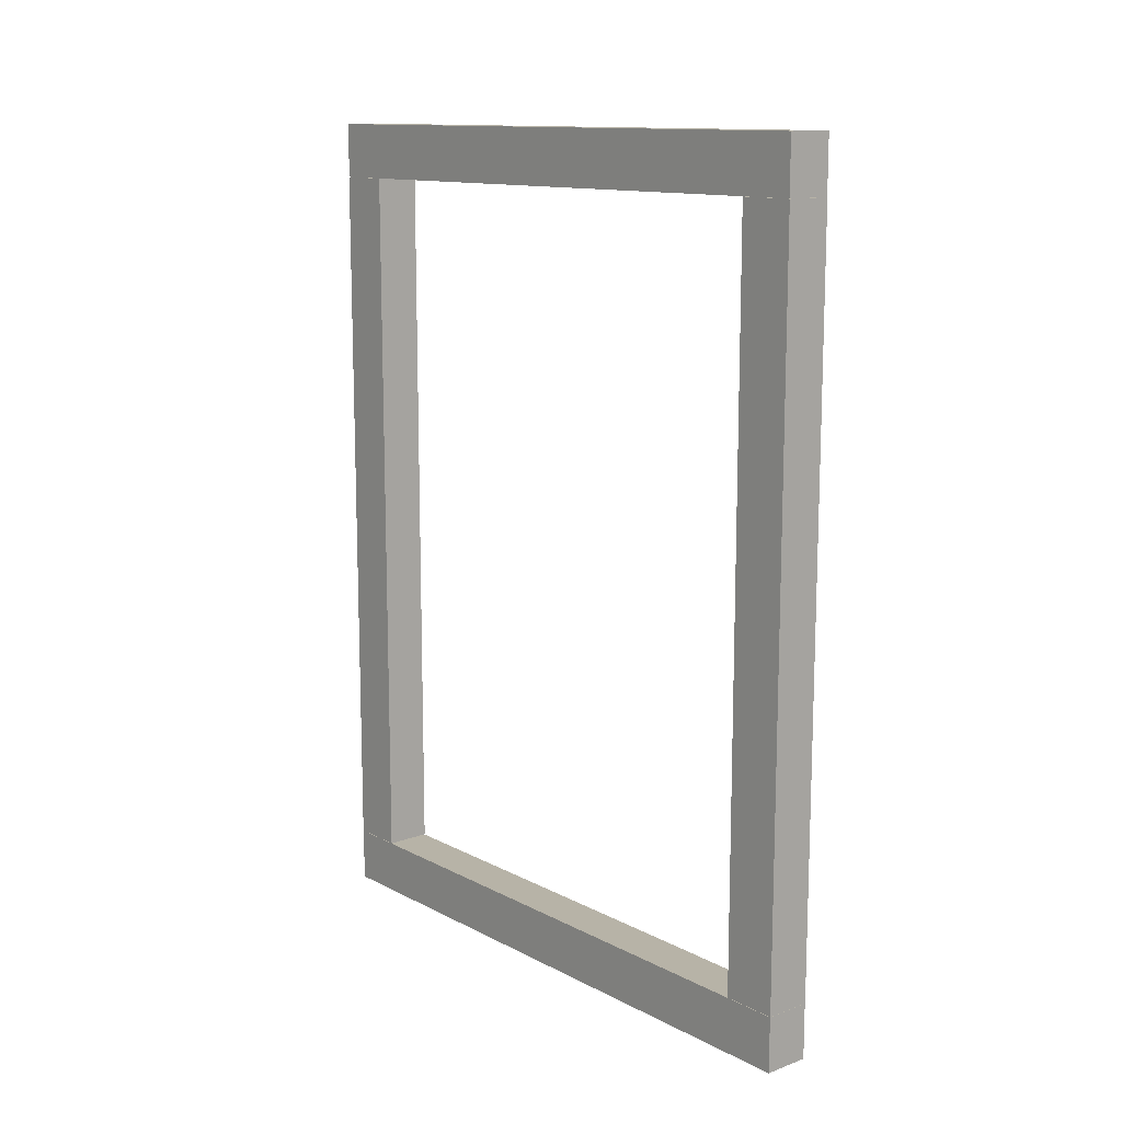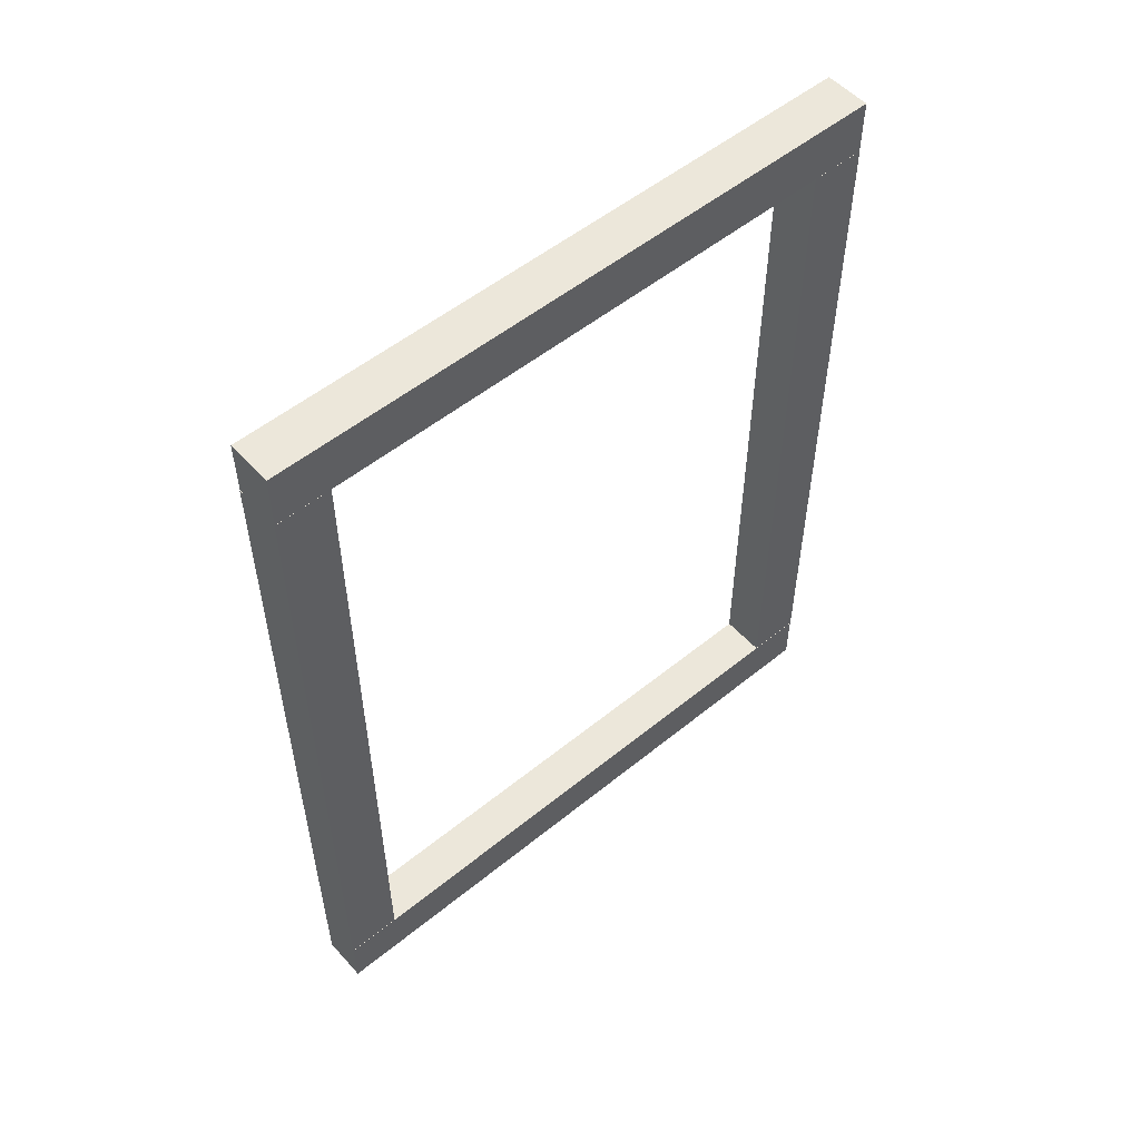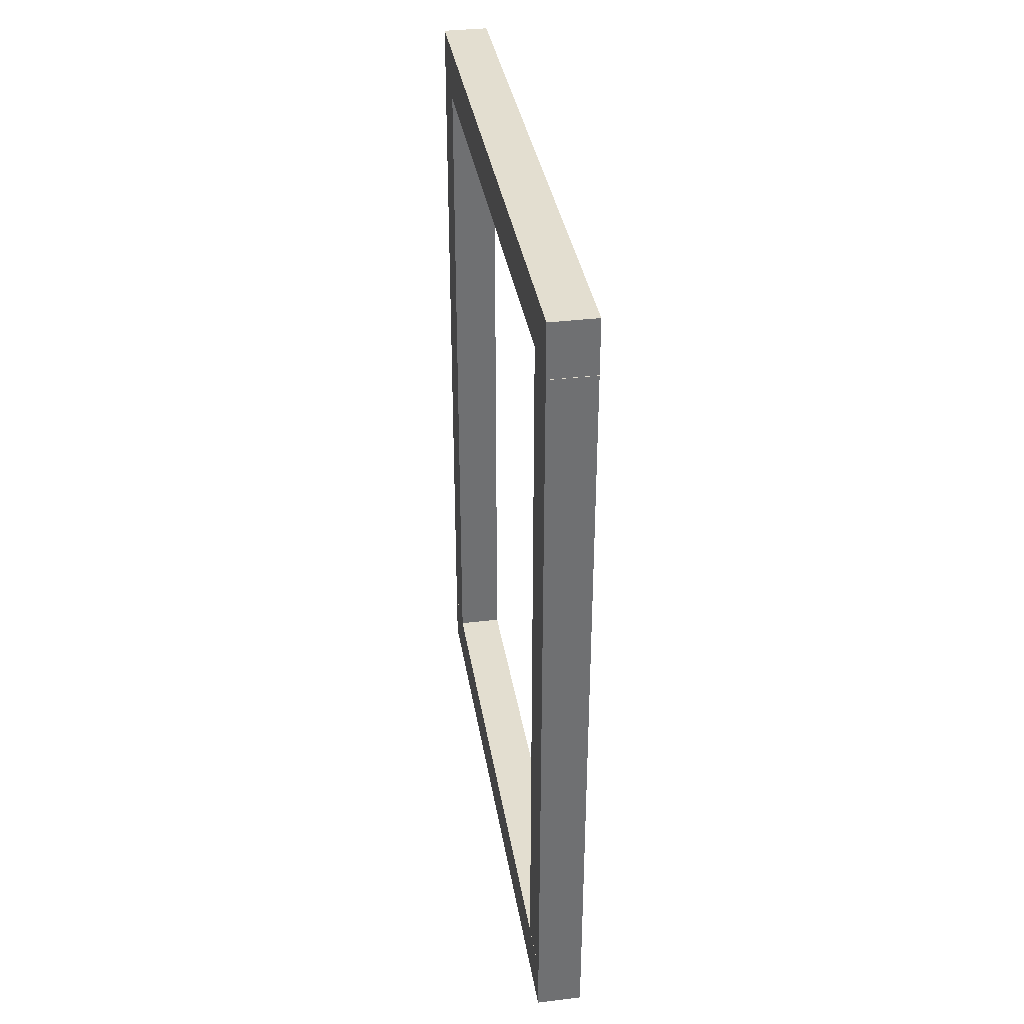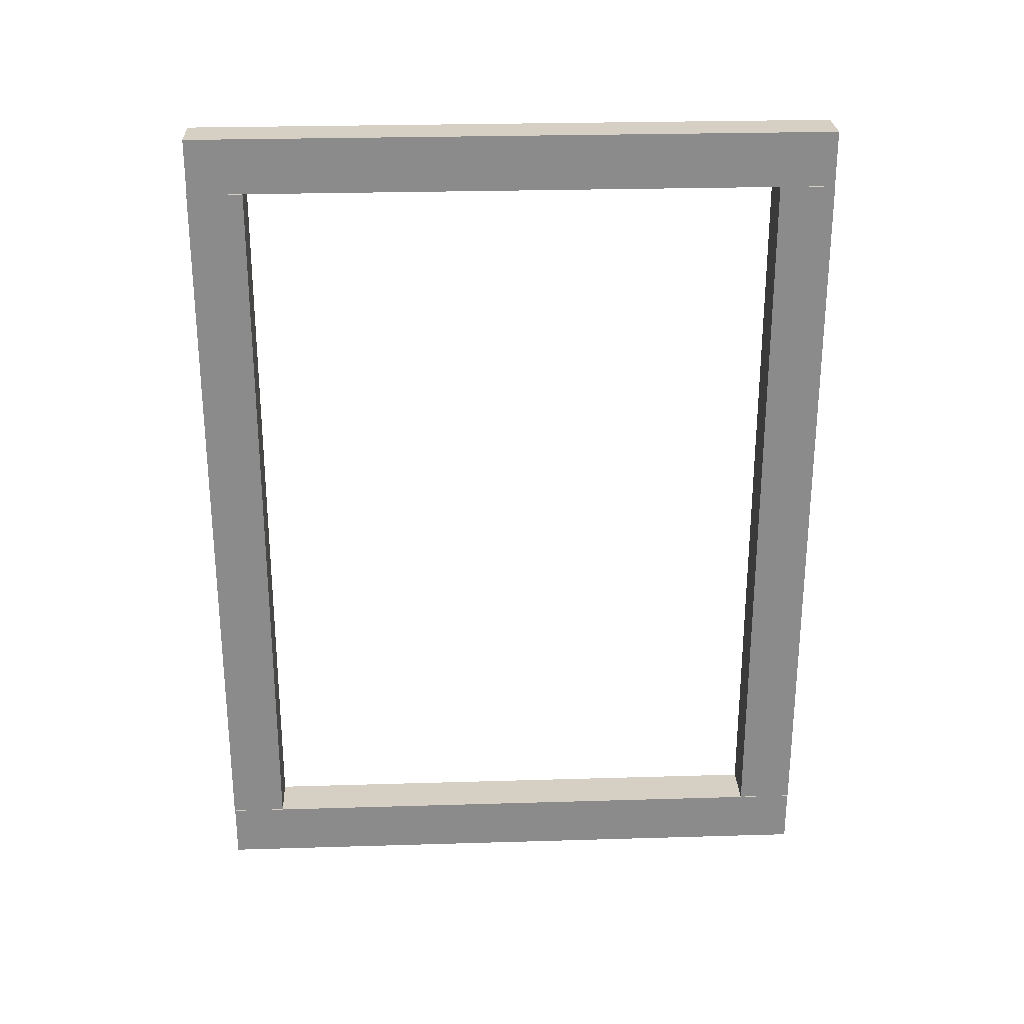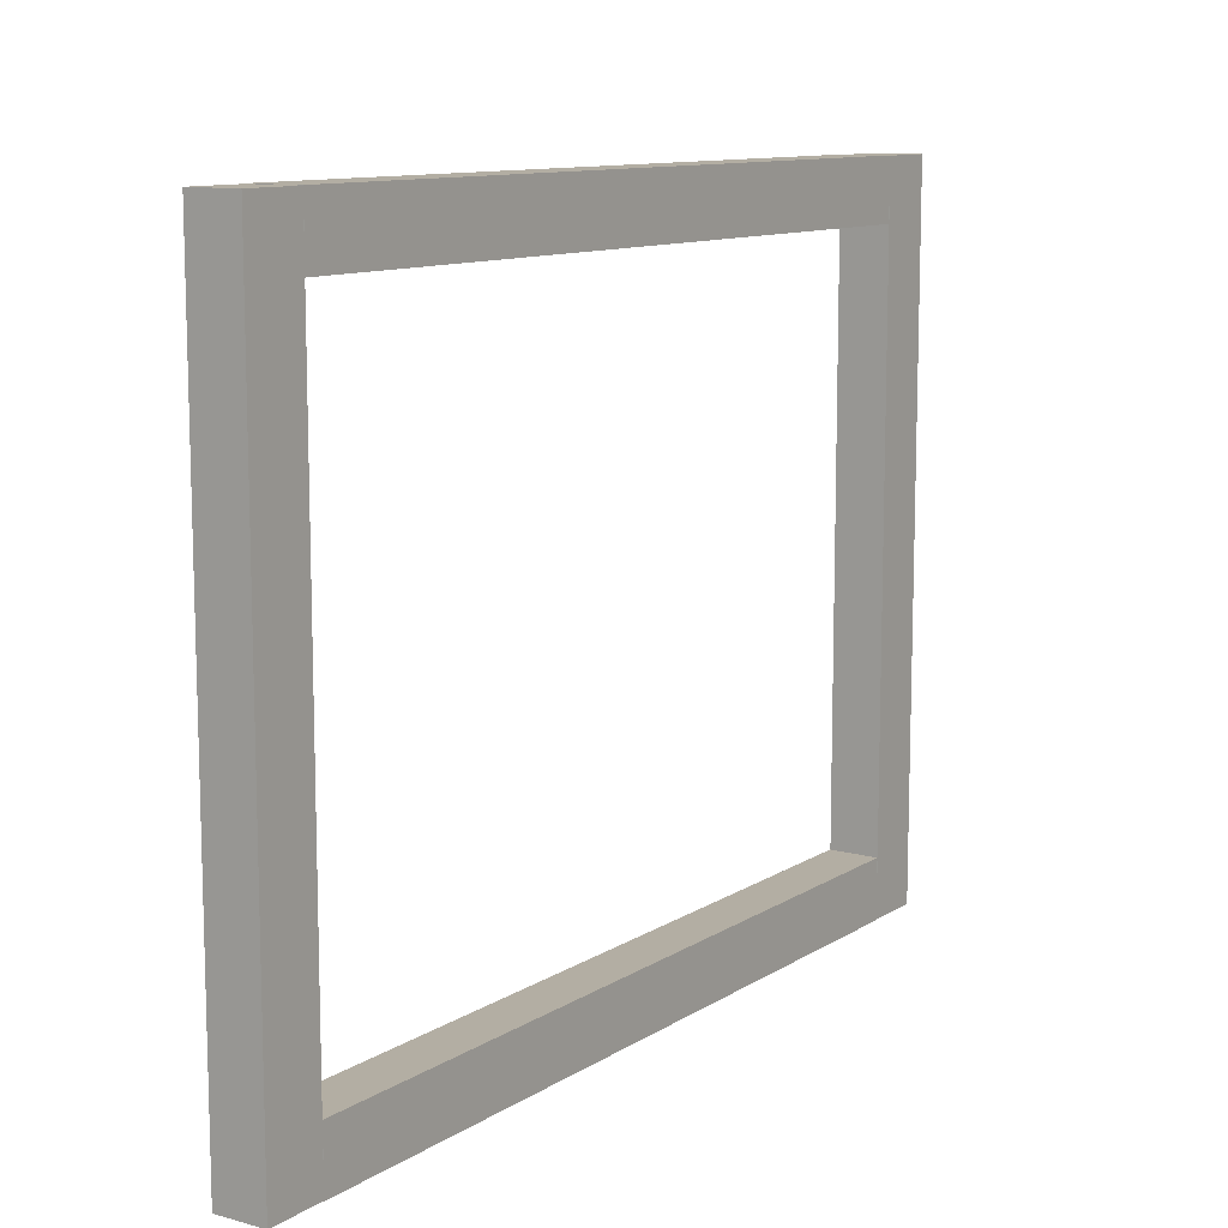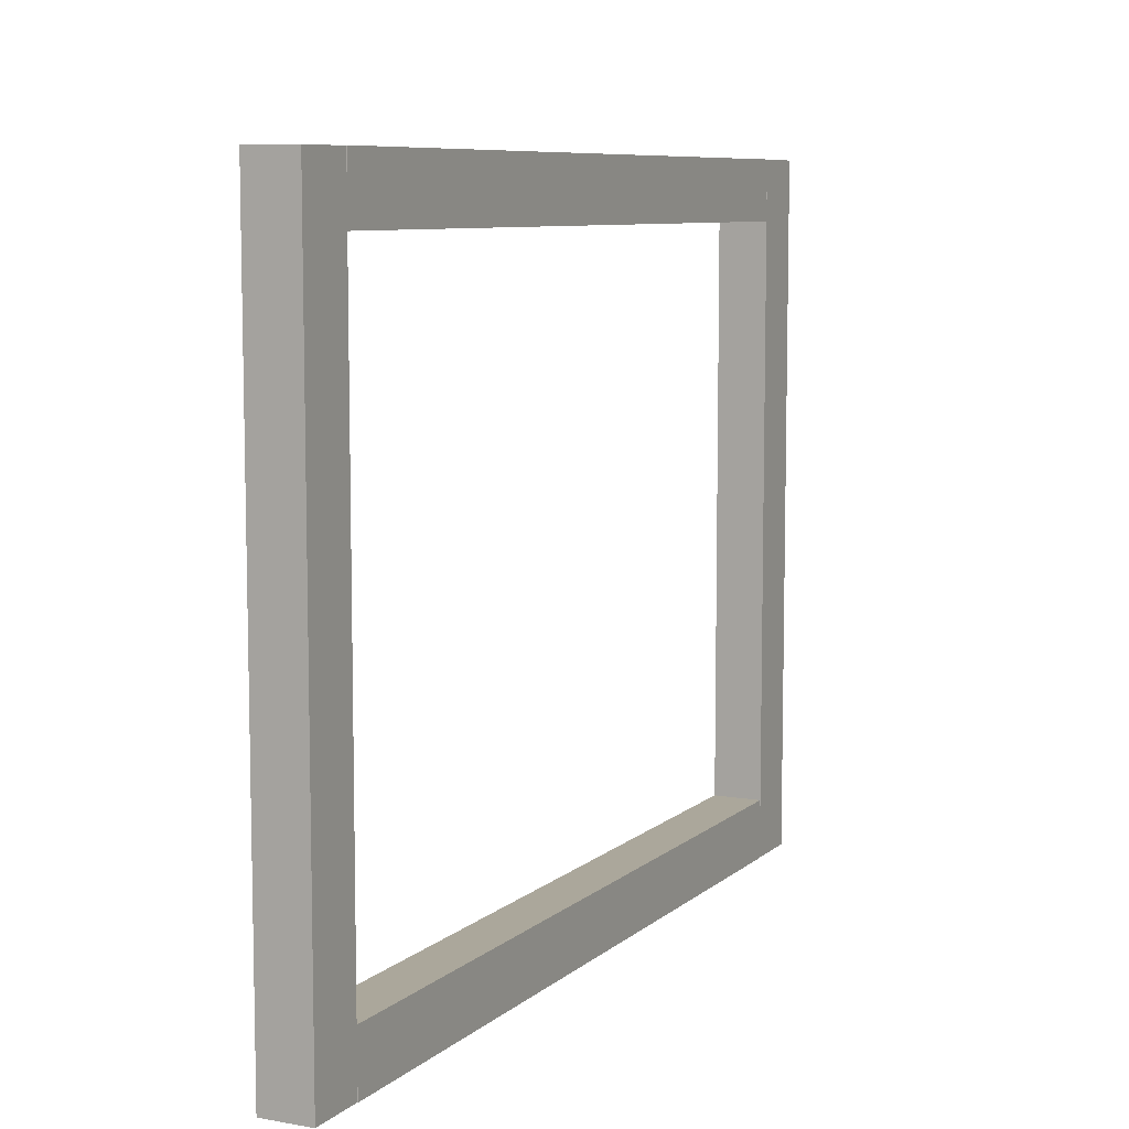
<metadata>
{"format":"obj","ext":"obj","renderer":"f3d","projection":"perspective","resolution":1024,"background":"white","views":[{"elev":12.6,"azim":-40.2,"up":"+Y"},{"elev":53.6,"azim":49.1,"up":"+Y"},{"elev":35.7,"azim":-9.1,"up":"+Y"},{"elev":26.4,"azim":-92.7,"up":"+Y"},{"elev":10.9,"azim":-146.1,"up":"+Z"},{"elev":8.1,"azim":26.1,"up":"+Z"}]}
</metadata>
<code>
o MarcoVentana
v -5.382 18.48 -11.37
v -5.382 22.47 -11.37
v -5.382 18.48 -11.67
v -5.382 22.47 -11.67
v -5.132 18.48 -11.37
v -5.132 22.47 -11.37
v -5.132 18.48 -11.67
v -5.132 22.47 -11.67
v -5.382 22.47 -11.37
v -5.382 22.77 -11.37
v -5.382 22.47 -14.87
v -5.382 22.77 -14.87
v -5.132 22.47 -11.37
v -5.132 22.77 -11.37
v -5.132 22.47 -14.87
v -5.132 22.77 -14.87
v -5.382 18.17 -11.37
v -5.382 18.47 -11.37
v -5.382 18.17 -14.87
v -5.382 18.47 -14.87
v -5.132 18.17 -11.37
v -5.132 18.47 -11.37
v -5.132 18.17 -14.87
v -5.132 18.47 -14.87
v -5.382 18.48 -14.58
v -5.382 22.47 -14.58
v -5.382 18.48 -14.88
v -5.382 22.47 -14.88
v -5.132 18.48 -14.58
v -5.132 22.47 -14.58
v -5.132 18.48 -14.88
v -5.132 22.47 -14.88
f 2 3 1
f 4 7 3
f 8 5 7
f 6 1 5
f 7 1 3
f 4 6 8
f 10 11 9
f 12 15 11
f 16 13 15
f 14 9 13
f 15 9 11
f 12 14 16
f 18 19 17
f 20 23 19
f 24 21 23
f 22 17 21
f 23 17 19
f 20 22 24
f 26 27 25
f 28 31 27
f 32 29 31
f 30 25 29
f 31 25 27
f 28 30 32
f 2 4 3
f 4 8 7
f 8 6 5
f 6 2 1
f 7 5 1
f 4 2 6
f 10 12 11
f 12 16 15
f 16 14 13
f 14 10 9
f 15 13 9
f 12 10 14
f 18 20 19
f 20 24 23
f 24 22 21
f 22 18 17
f 23 21 17
f 20 18 22
f 26 28 27
f 28 32 31
f 32 30 29
f 30 26 25
f 31 29 25
f 28 26 30

</code>
